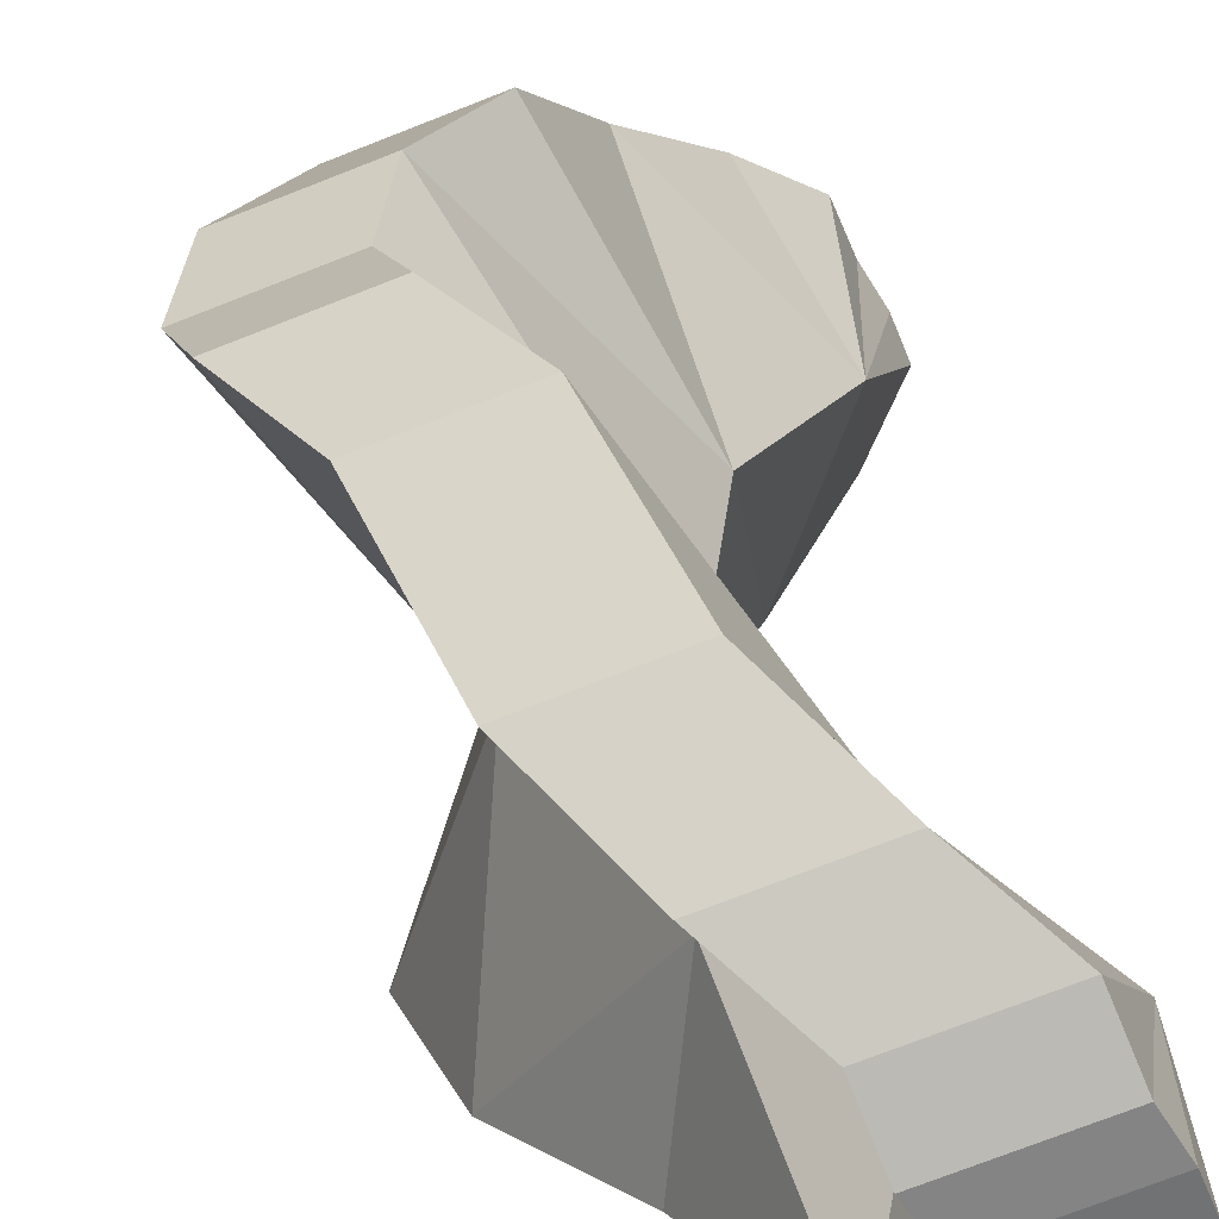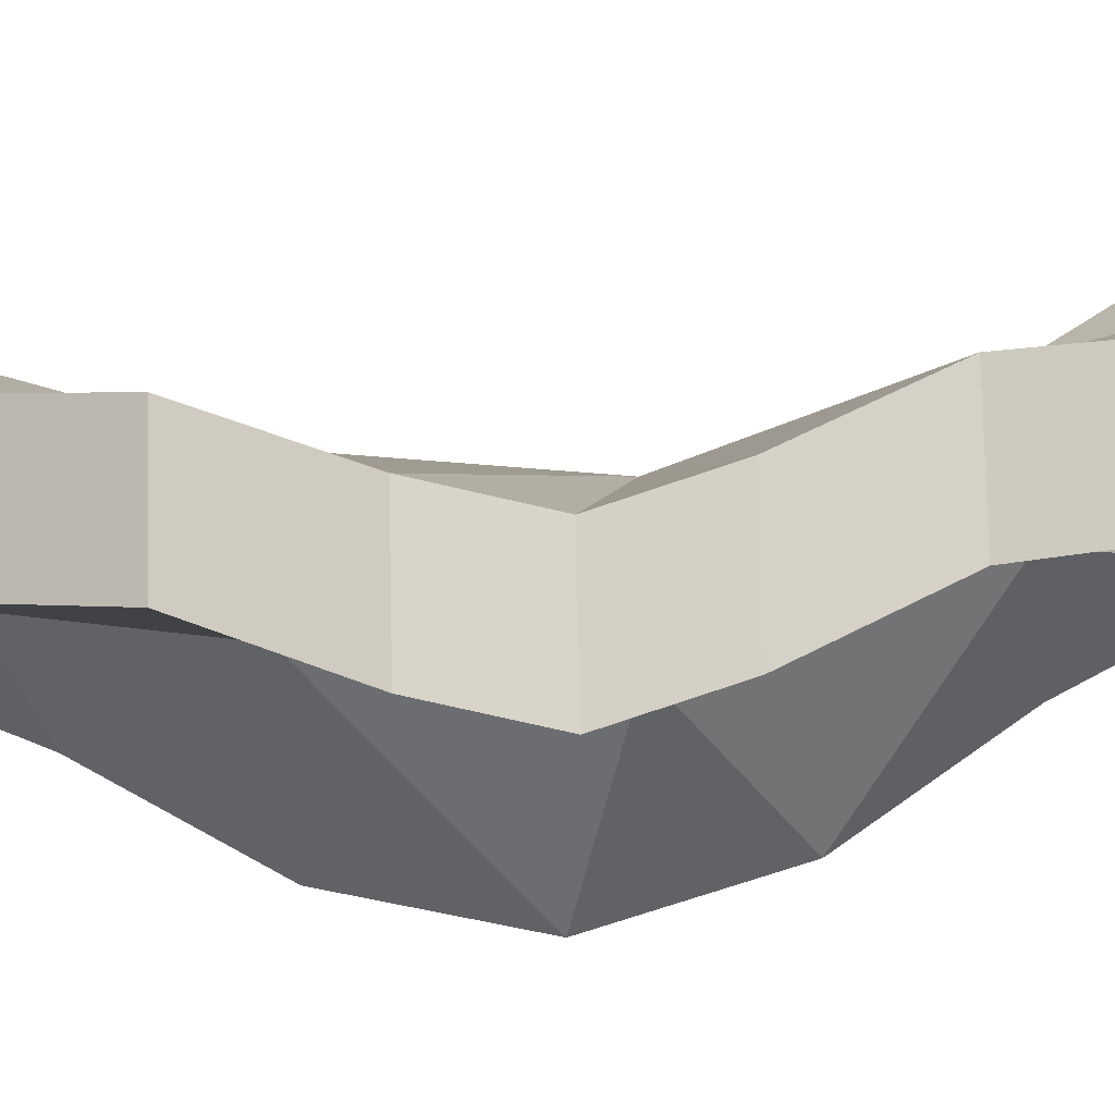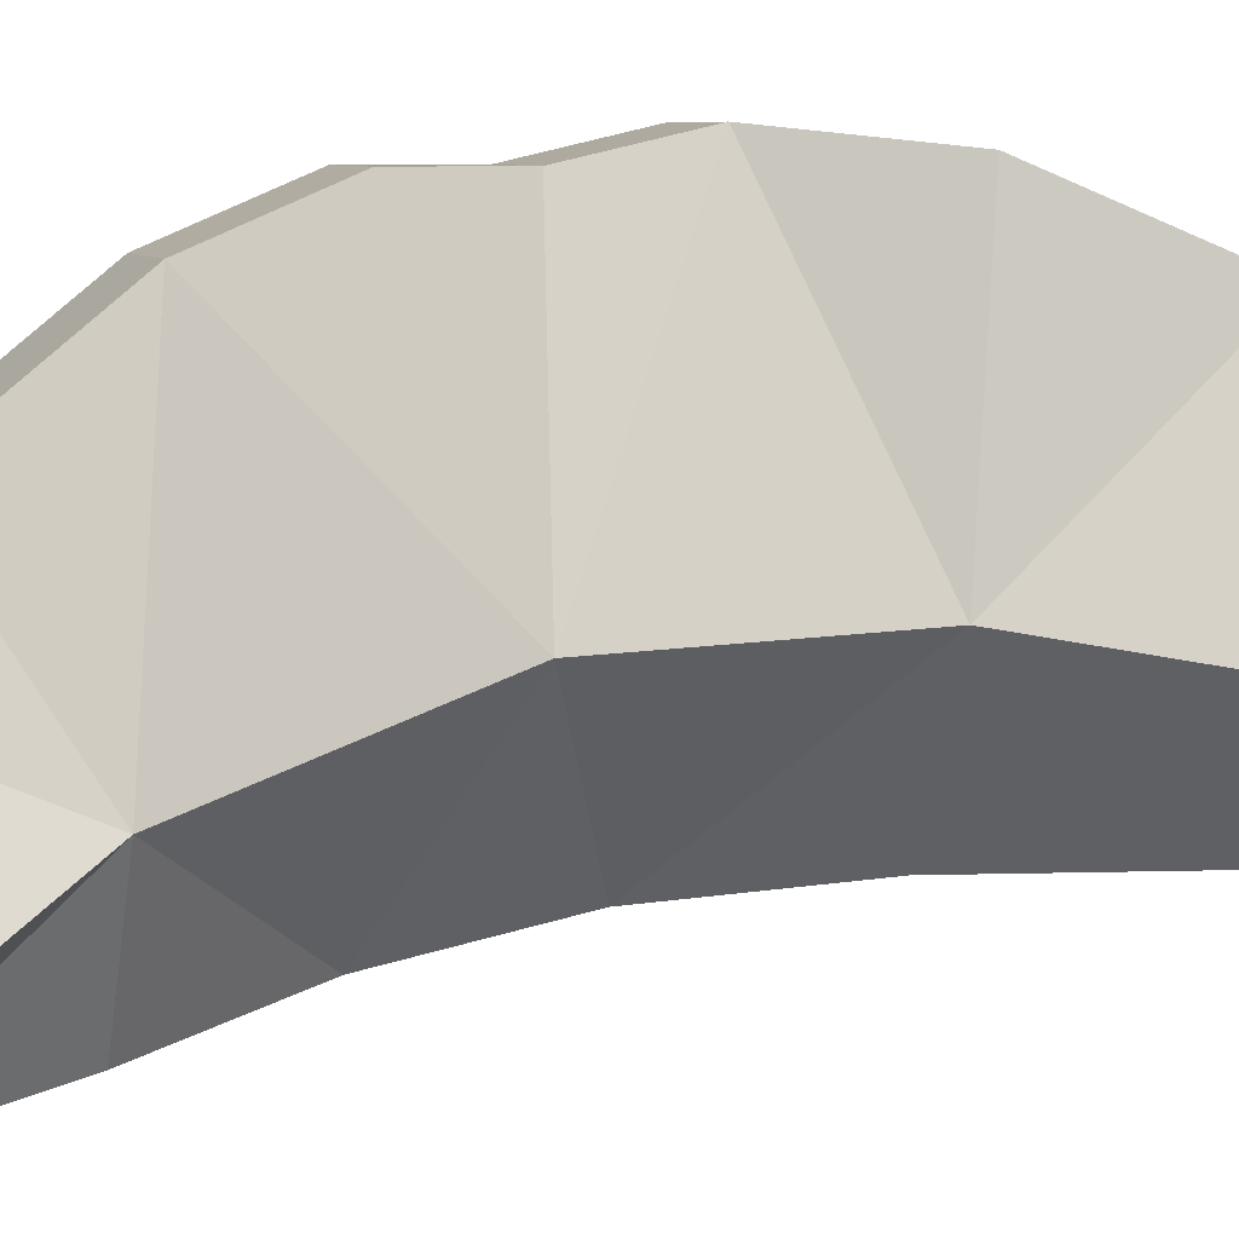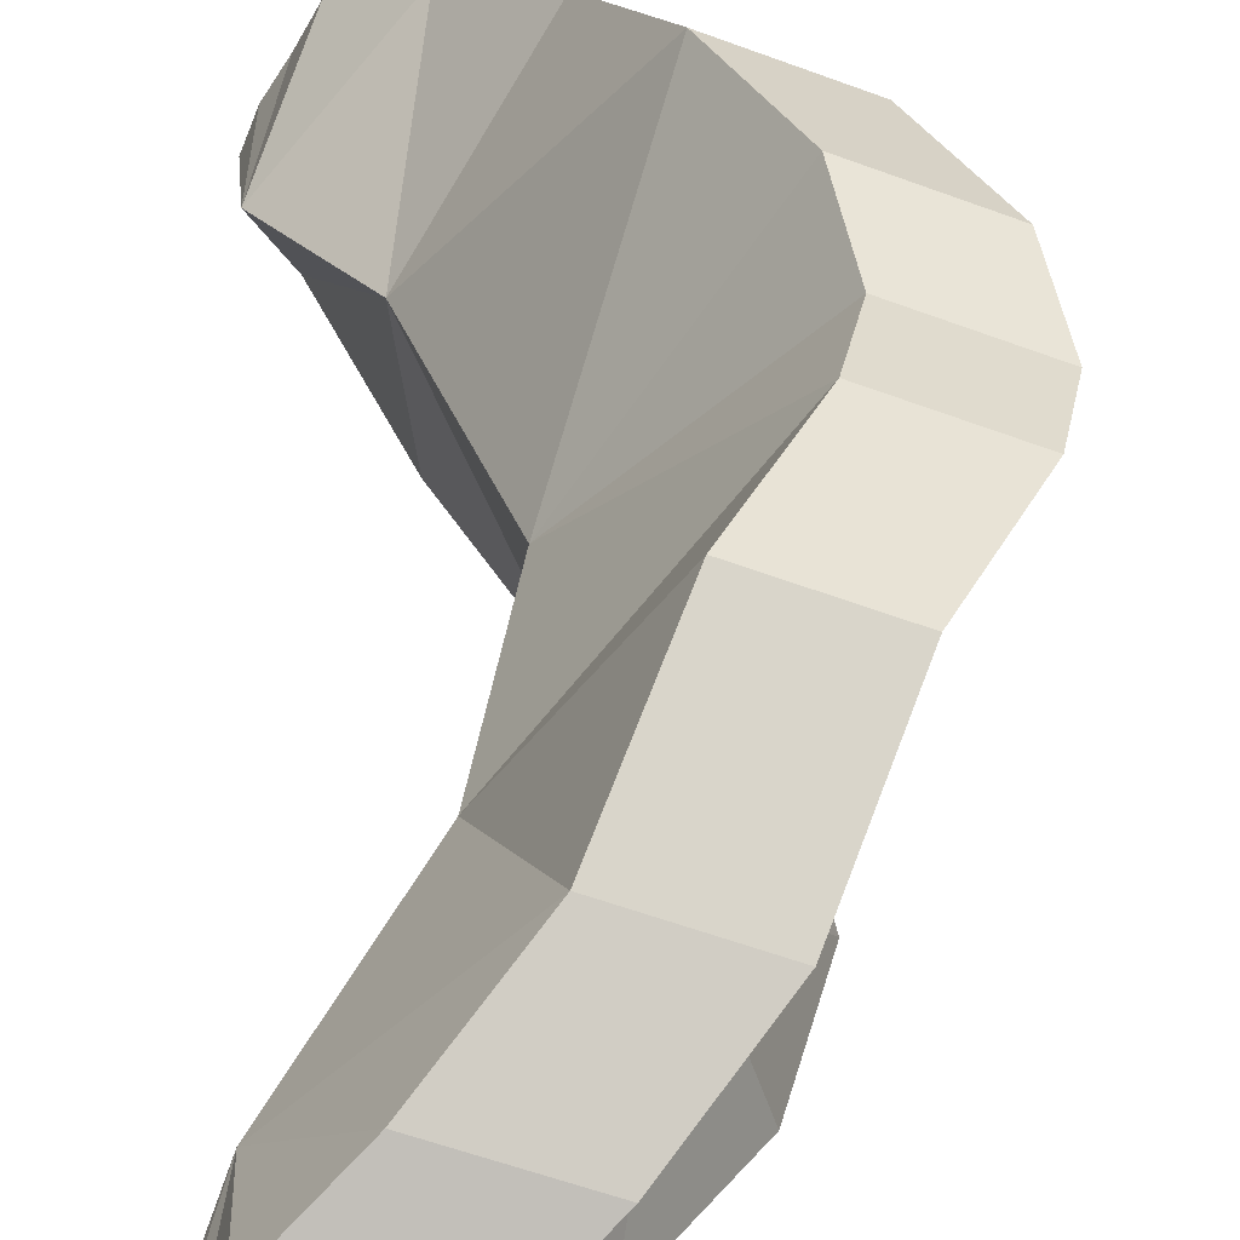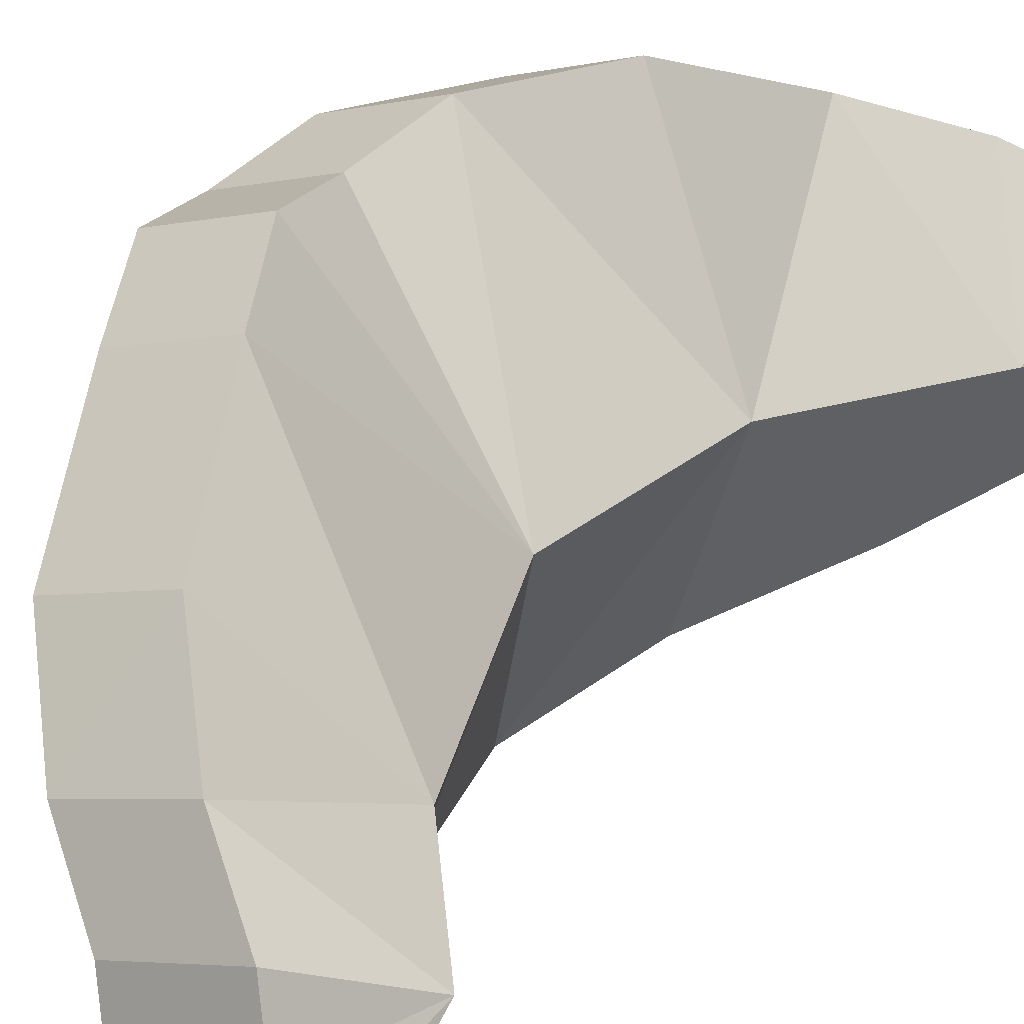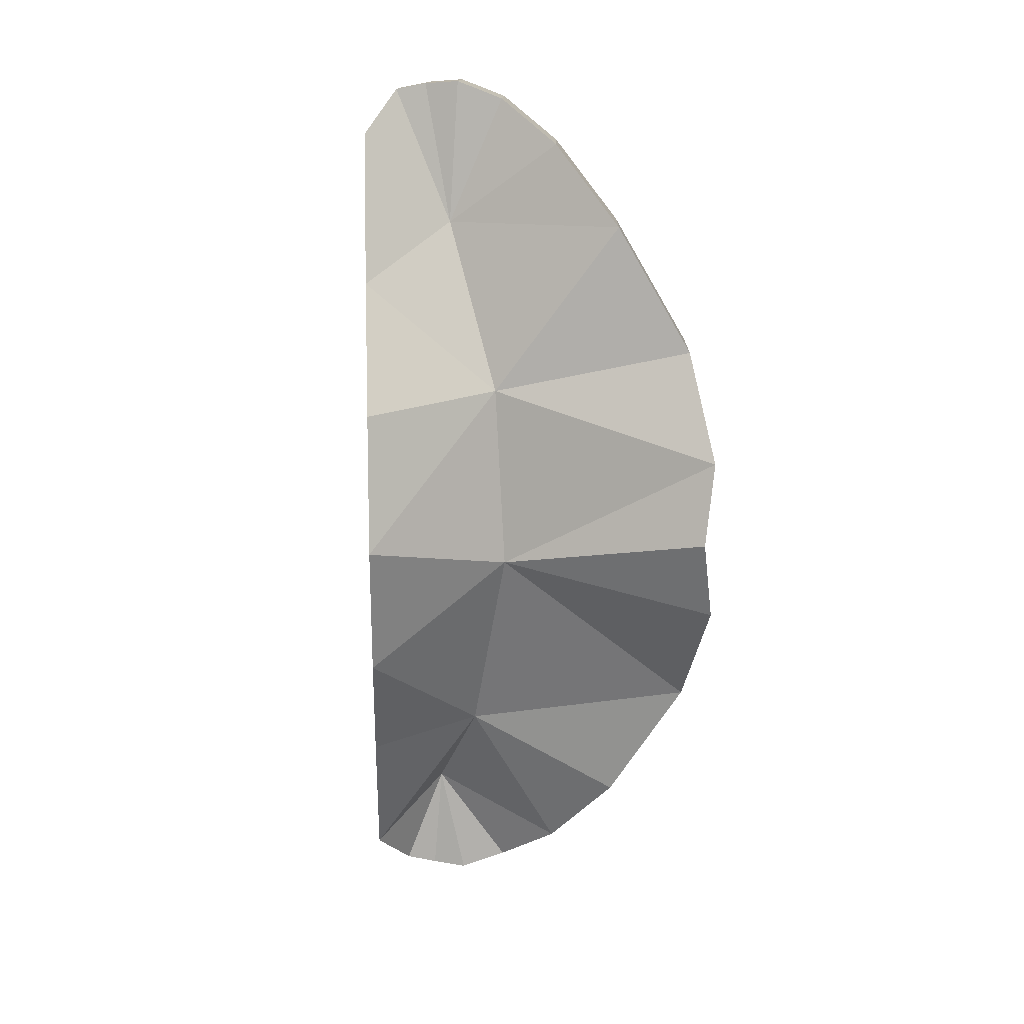
<metadata>
{"format":"obj","ext":"obj","renderer":"f3d","projection":"perspective","resolution":1024,"background":"white","views":[{"elev":23.8,"azim":176.1,"up":"+Y"},{"elev":54.3,"azim":86.5,"up":"+Y"},{"elev":28.5,"azim":-108.2,"up":"+Y"},{"elev":39.7,"azim":-0.5,"up":"+Y"},{"elev":31.3,"azim":-147.8,"up":"+Y"},{"elev":16.0,"azim":69.6,"up":"+Z"}]}
</metadata>
<code>
o lips
v 0.03185 -0.05343 -0.03849
v 0.01179 0.01608 -0.1168
v 0.009391 -0.0466 -0.07558
v 0.03234 0.02913 -0.09252
v -0.005819 0.004228 -0.1302
v 0.06526 0.04857 -0.02226
v -0.01047 -0.04028 -0.1199
v 0.04837 0.04701 -0.05443
v -0.0168 -0.01784 -0.1348
v -0.01122 -0.008787 -0.1356
v -0.02034 -0.02655 -0.133
v -0.01769 -0.01468 -0.1015
v 0.02657 -0.006853 -0.01006
v 0.00527 -0.009913 -0.07131
v 0.01179 0.01608 0.1216
v -0.005819 0.004228 0.1349
v 0.03185 -0.05343 0.04324
v 0.009391 -0.0466 0.08032
v -0.01122 -0.008787 0.1403
v -0.0168 -0.01784 0.1395
v 0.03234 0.02913 0.09727
v -0.01047 -0.04028 0.1246
v -0.02034 -0.02655 0.1377
v 0.06526 0.04857 0.02701
v 0.04837 0.04701 0.05918
v 0.06995 0.04351 0.002374
v 0.01796 -0.006803 0.04487
v -0.007513 -0.01305 0.09618
v 0.0419 -0.05662 0.002374
v -0.01616 0.02721 -0.1179
v -0.03376 0.01535 -0.1312
v -0.04828 -0.01542 -0.134
v -0.03841 -0.02915 -0.1209
v 0.03732 0.0597 -0.02331
v 0.02043 0.05814 -0.05548
v 0.004397 0.04025 -0.09356
v -0.001372 0.004273 -0.01111
v 0.042 0.05464 0.001326
v -0.02267 0.001213 -0.07236
v 0.003911 -0.0423 -0.03954
v -0.01855 -0.03547 -0.07662
v -0.03546 -0.001925 0.09513
v -0.04474 -0.006713 0.1385
v -0.04474 -0.006713 -0.1358
v -0.03916 0.002339 -0.1366
v -0.04563 -0.00355 -0.1025
v -0.03376 0.01535 0.1339
v -0.009978 0.004323 0.04382
v -0.01855 -0.03547 0.07927
v 0.003911 -0.0423 0.04219
v -0.03916 0.002339 0.1393
v 0.01396 -0.04549 0.001326
v -0.01616 0.02721 0.1205
v 0.004397 0.04025 0.09622
v -0.03841 -0.02915 0.1236
v 0.02043 0.05814 0.05813
v 0.03732 0.0597 0.02596
v -0.04828 -0.01542 0.1367
f 13 26 6
f 13 8 14
f 14 8 4
f 14 1 13
f 14 7 3
f 12 7 14
f 10 9 12
f 14 2 12
f 12 2 5
f 12 5 10
f 12 9 11
f 13 1 29
f 13 24 26
f 27 25 24
f 27 21 25
f 27 17 18
f 28 18 22
f 28 22 23
f 19 28 20
f 28 15 21
f 28 16 15
f 28 19 16
f 28 23 20
f 27 29 17
f 37 34 38
f 37 35 34
f 39 36 35
f 39 40 41
f 39 41 33
f 46 33 32
f 45 46 44
f 39 30 36
f 46 31 30
f 46 45 31
f 46 32 44
f 37 52 40
f 37 57 48
f 48 57 56
f 48 54 42
f 48 49 50
f 42 49 48
f 42 58 55
f 51 43 42
f 42 54 53
f 42 53 47
f 42 47 51
f 42 43 58
f 48 52 37
f 17 52 50
f 24 38 26
f 1 52 29
f 10 31 45
f 16 53 15
f 5 30 31
f 11 44 32
f 18 50 49
f 3 40 1
f 15 54 21
f 11 33 7
f 23 55 58
f 7 41 3
f 22 49 55
f 8 34 35
f 20 51 19
f 25 57 24
f 4 35 36
f 9 45 44
f 21 56 25
f 19 47 16
f 2 36 30
f 23 43 20
f 6 38 34
f 13 6 8
f 14 3 1
f 12 11 7
f 14 4 2
f 13 27 24
f 27 28 21
f 28 27 18
f 27 13 29
f 37 39 35
f 39 37 40
f 46 39 33
f 39 46 30
f 37 38 57
f 48 56 54
f 42 55 49
f 48 50 52
f 17 29 52
f 24 57 38
f 1 40 52
f 10 5 31
f 16 47 53
f 5 2 30
f 11 9 44
f 18 17 50
f 3 41 40
f 15 53 54
f 11 32 33
f 23 22 55
f 7 33 41
f 22 18 49
f 8 6 34
f 20 43 51
f 25 56 57
f 4 8 35
f 9 10 45
f 21 54 56
f 19 51 47
f 2 4 36
f 23 58 43
f 6 26 38

</code>
